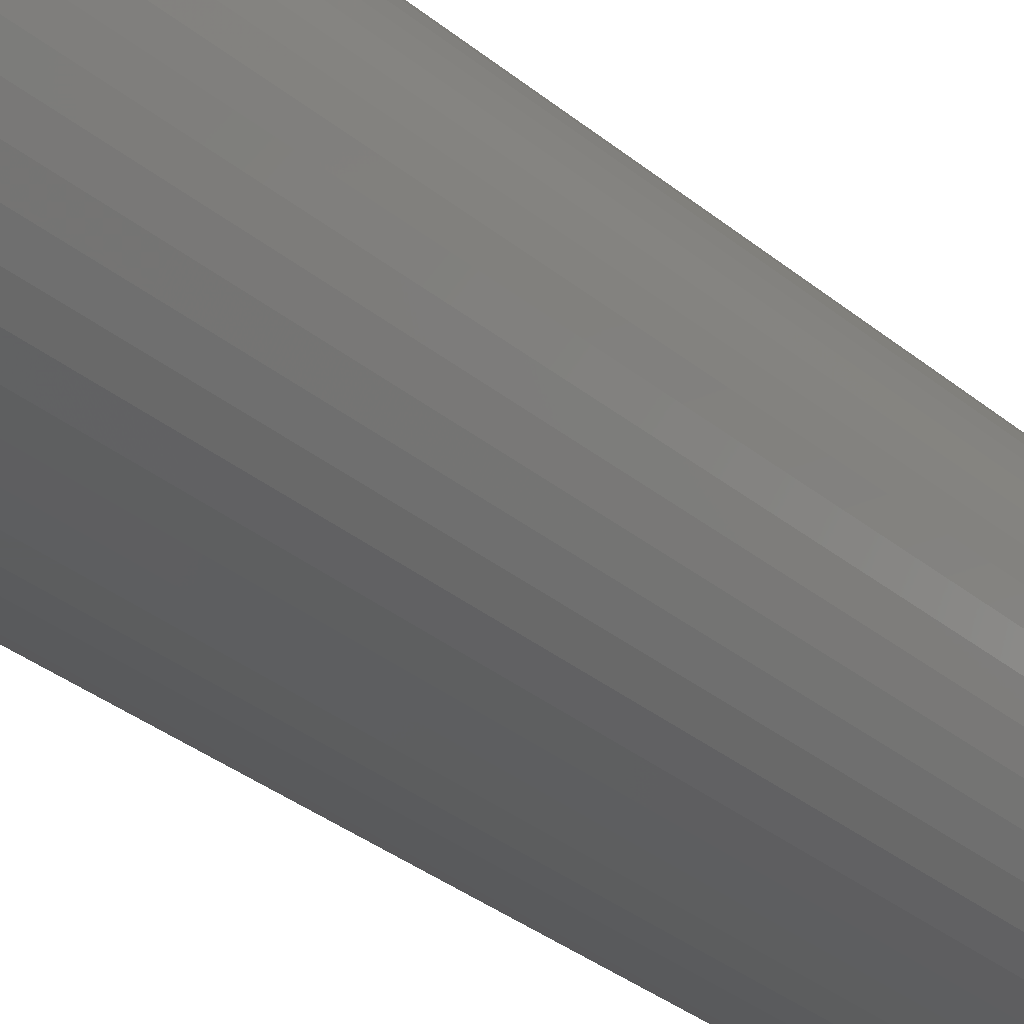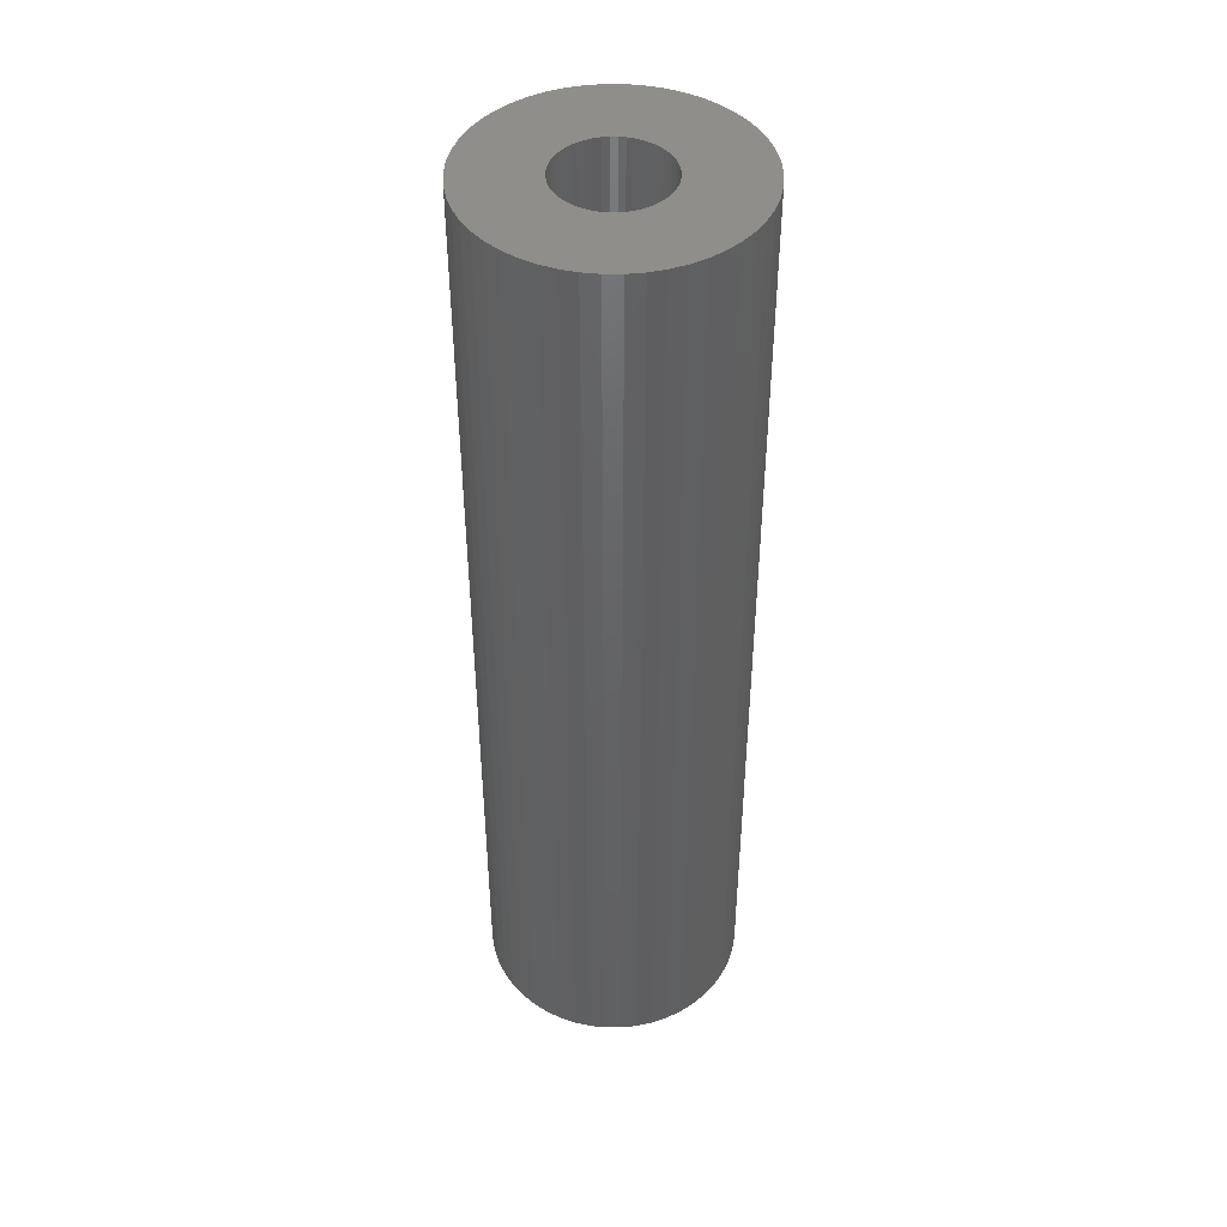
<metadata>
{"format":"stl","ext":"stl","renderer":"f3d","projection":"perspective","resolution":1024,"background":"white","views":[{"elev":-30.3,"azim":-140.6,"up":"+Y"},{"elev":44.7,"azim":-129.4,"up":"+Z"}]}
</metadata>
<code>
# stl→obj: 400 verts, 792 faces
v 10 0 72.56
v 9.921 1.253 0
v 9.921 1.253 72.56
v 10 0 0
v -10 0 0
v -9.921 1.253 72.56
v -9.921 1.253 0
v -10 0 72.56
v 0.6279 9.98 0
v -0.6279 9.98 72.56
v 0.6279 9.98 72.56
v -0.6279 9.98 0
v -0.6279 -9.98 0
v 0.6279 -9.98 72.56
v -0.6279 -9.98 72.56
v 0.6279 -9.98 0
v 7.29 6.845 0
v 6.374 7.705 72.56
v 7.29 6.845 72.56
v 6.374 7.705 0
v -6.374 7.705 0
v -7.29 6.845 72.56
v -6.374 7.705 72.56
v -7.29 6.845 0
v -3.09 9.511 0
v -4.258 9.048 72.56
v -3.09 9.511 72.56
v -4.258 9.048 0
v 9.298 3.681 72.56
v 8.763 4.818 0
v 8.763 4.818 72.56
v 9.298 3.681 0
v 8.09 5.878 0
v 8.09 5.878 72.56
v 4.258 9.048 0
v 3.09 9.511 72.56
v 4.258 9.048 72.56
v 3.09 9.511 0
v 1.874 9.823 72.56
v 1.874 9.823 0
v 5.358 8.443 0
v 5.358 8.443 72.56
v -8.763 4.818 0
v -8.09 5.878 72.56
v -8.09 5.878 0
v -8.763 4.818 72.56
v -9.686 2.487 0
v -9.298 3.681 72.56
v -9.298 3.681 0
v -9.686 2.487 72.56
v -5.358 8.443 72.56
v -5.358 8.443 0
v -1.874 9.823 72.56
v -1.874 9.823 0
v 1.874 -9.823 72.56
v 1.874 -9.823 0
v 9.686 2.487 72.56
v 9.686 2.487 0
v 4 0 72.56
v 3.968 0.5013 72.56
v 9.921 -1.253 72.56
v 3.874 0.9948 72.56
v 3.968 -0.5013 72.56
v 3.719 1.472 72.56
v 9.686 -2.487 72.56
v 3.505 1.927 72.56
v 3.874 -0.9948 72.56
v 3.236 2.351 72.56
v 9.298 -3.681 72.56
v 2.916 2.738 72.56
v 3.719 -1.472 72.56
v 2.55 3.082 72.56
v 8.763 -4.818 72.56
v 2.143 3.377 72.56
v 3.505 -1.927 72.56
v 8.09 -5.878 72.56
v 1.703 3.619 72.56
v 1.236 3.804 72.56
v 0.7495 3.929 72.56
v 0.2512 3.992 72.56
v -0.2512 3.992 72.56
v -0.7495 3.929 72.56
v -1.236 3.804 72.56
v -1.703 3.619 72.56
v -2.143 3.377 72.56
v -2.55 3.082 72.56
v -2.916 2.738 72.56
v -3.236 2.351 72.56
v -3.505 1.927 72.56
v 3.236 -2.351 72.56
v 7.29 -6.845 72.56
v 2.916 -2.738 72.56
v 6.374 -7.705 72.56
v 2.55 -3.082 72.56
v 5.358 -8.443 72.56
v 2.143 -3.377 72.56
v 4.258 -9.048 72.56
v 1.703 -3.619 72.56
v 3.09 -9.511 72.56
v 1.236 -3.804 72.56
v 0.7495 -3.929 72.56
v 0.2512 -3.992 72.56
v -0.2512 -3.992 72.56
v -0.7495 -3.929 72.56
v -1.874 -9.823 72.56
v -1.236 -3.804 72.56
v -3.09 -9.511 72.56
v -1.703 -3.619 72.56
v -4.258 -9.048 72.56
v -2.143 -3.377 72.56
v -5.358 -8.443 72.56
v -2.55 -3.082 72.56
v -6.374 -7.705 72.56
v -2.916 -2.738 72.56
v -7.29 -6.845 72.56
v -3.236 -2.351 72.56
v -8.09 -5.878 72.56
v -3.505 -1.927 72.56
v -8.763 -4.818 72.56
v -3.719 -1.472 72.56
v -9.298 -3.681 72.56
v -3.874 -0.9948 72.56
v -9.686 -2.487 72.56
v -3.968 -0.5013 72.56
v -9.921 -1.253 72.56
v -4 0 72.56
v -3.719 1.472 72.56
v -3.874 0.9948 72.56
v -3.968 0.5013 72.56
v 9.921 -1.253 0
v 8.09 -5.878 0
v 7.29 -6.845 0
v 9.686 -2.487 0
v 9.298 -3.681 0
v -7.29 -6.845 0
v -6.374 -7.705 0
v 4 0 0
v 3.968 -0.5013 0
v 3.874 -0.9948 0
v 3.968 0.5013 0
v 3.719 -1.472 0
v 8.763 -4.818 0
v 3.505 -1.927 0
v 3.874 0.9948 0
v 3.236 -2.351 0
v 2.916 -2.738 0
v 6.374 -7.705 0
v 3.719 1.472 0
v 2.55 -3.082 0
v 5.358 -8.443 0
v 2.143 -3.377 0
v 4.258 -9.048 0
v 3.505 1.927 0
v 1.703 -3.619 0
v 3.09 -9.511 0
v 1.236 -3.804 0
v 0.7495 -3.929 0
v 0.2512 -3.992 0
v -0.2512 -3.992 0
v -0.7495 -3.929 0
v -1.874 -9.823 0
v -1.236 -3.804 0
v -3.09 -9.511 0
v -1.703 -3.619 0
v -4.258 -9.048 0
v -2.143 -3.377 0
v -5.358 -8.443 0
v -2.55 -3.082 0
v -2.916 -2.738 0
v -3.236 -2.351 0
v -8.09 -5.878 0
v -3.505 -1.927 0
v 3.236 2.351 0
v 2.916 2.738 0
v 2.55 3.082 0
v 2.143 3.377 0
v 1.703 3.619 0
v 1.236 3.804 0
v 0.7495 3.929 0
v 0.2512 3.992 0
v -0.2512 3.992 0
v -0.7495 3.929 0
v -1.236 3.804 0
v -1.703 3.619 0
v -2.143 3.377 0
v -2.55 3.082 0
v -2.916 2.738 0
v -3.236 2.351 0
v -3.505 1.927 0
v -3.719 1.472 0
v -3.874 0.9948 0
v -3.968 0.5013 0
v -4 0 0
v -8.763 -4.818 0
v -3.719 -1.472 0
v -9.298 -3.681 0
v -3.874 -0.9948 0
v -9.686 -2.487 0
v -3.968 -0.5013 0
v -9.921 -1.253 0
v 3.968 0.5013 20
v 4 0 20
v -4 0 20
v -3.968 0.5013 20
v 0.2512 3.992 20
v -0.2512 3.992 20
v -0.2512 -3.992 20
v 0.2512 -3.992 20
v 2.916 2.738 20
v 2.55 3.082 20
v -2.55 3.082 20
v -2.916 2.738 20
v -1.236 3.804 20
v -1.703 3.619 20
v 3.505 1.927 20
v 3.719 1.472 20
v 3.236 2.351 20
v 1.703 3.619 20
v 1.236 3.804 20
v 0.7495 3.929 20
v 2.143 3.377 20
v -3.505 1.927 20
v -3.236 2.351 20
v -3.874 0.9948 20
v -3.719 1.472 20
v -2.143 3.377 20
v -0.7495 3.929 20
v 0.7495 -3.929 20
v 3.874 0.9948 20
v 3.968 -0.5013 20
v 3.874 -0.9948 20
v 3.719 -1.472 20
v 3.505 -1.927 20
v 3.236 -2.351 20
v 2.916 -2.738 20
v 2.55 -3.082 20
v 2.143 -3.377 20
v 1.703 -3.619 20
v 1.236 -3.804 20
v -0.7495 -3.929 20
v -1.236 -3.804 20
v -1.703 -3.619 20
v -2.143 -3.377 20
v -2.55 -3.082 20
v -2.916 -2.738 20
v -3.236 -2.351 20
v -3.505 -1.927 20
v -3.719 -1.472 20
v -3.874 -0.9948 20
v -3.968 -0.5013 20
v 4 0 52.56
v 3.968 0.5013 52.56
v -3.968 0.5013 52.56
v -4 0 52.56
v -0.2512 3.992 52.56
v 0.2512 3.992 52.56
v 0.2512 -3.992 52.56
v -0.2512 -3.992 52.56
v 2.55 3.082 52.56
v 2.916 2.738 52.56
v -2.916 2.738 52.56
v -2.55 3.082 52.56
v -1.703 3.619 52.56
v -1.236 3.804 52.56
v 3.719 1.472 52.56
v 3.505 1.927 52.56
v 3.236 2.351 52.56
v 1.236 3.804 52.56
v 1.703 3.619 52.56
v 0.7495 3.929 52.56
v 2.143 3.377 52.56
v -3.236 2.351 52.56
v -3.505 1.927 52.56
v -3.719 1.472 52.56
v -3.874 0.9948 52.56
v -2.143 3.377 52.56
v -0.7495 3.929 52.56
v 0.7495 -3.929 52.56
v 3.874 0.9948 52.56
v 3.968 -0.5013 52.56
v 2.916 -2.738 52.56
v 3.236 -2.351 52.56
v 3.719 -1.472 52.56
v 3.874 -0.9948 52.56
v -2.55 -3.082 52.56
v -2.916 -2.738 52.56
v 3.505 -1.927 52.56
v 2.55 -3.082 52.56
v 2.143 -3.377 52.56
v 1.703 -3.619 52.56
v 1.236 -3.804 52.56
v -0.7495 -3.929 52.56
v -1.236 -3.804 52.56
v -1.703 -3.619 52.56
v -2.143 -3.377 52.56
v -3.236 -2.351 52.56
v -3.505 -1.927 52.56
v -3.719 -1.472 52.56
v -3.874 -0.9948 52.56
v -3.968 -0.5013 52.56
v 8.5 0 20.5
v 8.433 1.065 52.06
v 8.433 1.065 20.5
v 8.5 0 52.06
v -8.5 0 52.06
v -8.433 1.065 20.5
v -8.433 1.065 52.06
v -8.5 0 20.5
v -0.5337 8.483 20.5
v 0.5337 8.483 52.06
v -0.5337 8.483 52.06
v 0.5337 8.483 20.5
v 0.5337 -8.483 20.5
v -0.5337 -8.483 52.06
v 0.5337 -8.483 52.06
v -0.5337 -8.483 20.5
v 6.196 -5.819 20.5
v 5.418 -6.549 52.06
v 6.196 -5.819 52.06
v 5.418 -6.549 20.5
v 5.418 6.549 20.5
v 6.196 5.819 52.06
v 5.418 6.549 52.06
v 6.196 5.819 20.5
v -6.196 5.819 20.5
v -5.418 6.549 52.06
v -6.196 5.819 52.06
v -5.418 6.549 20.5
v -3.619 7.691 20.5
v -2.627 8.084 52.06
v -3.619 7.691 52.06
v -2.627 8.084 20.5
v 7.903 3.129 20.5
v 7.449 4.095 52.06
v 7.449 4.095 20.5
v 7.903 3.129 52.06
v 2.627 8.084 20.5
v 3.619 7.691 52.06
v 2.627 8.084 52.06
v 3.619 7.691 20.5
v 1.593 8.349 20.5
v 1.593 8.349 52.06
v 4.555 7.177 52.06
v 4.555 7.177 20.5
v -7.903 3.129 52.06
v -7.449 4.095 20.5
v -7.449 4.095 52.06
v -7.903 3.129 20.5
v -6.877 4.996 20.5
v -6.877 4.996 52.06
v 8.433 -1.065 52.06
v 8.233 -2.114 52.06
v 8.233 2.114 52.06
v 7.903 -3.129 52.06
v 7.449 -4.095 52.06
v 6.877 -4.996 52.06
v 6.877 4.996 52.06
v 4.555 -7.177 52.06
v 3.619 -7.691 52.06
v 2.627 -8.084 52.06
v 1.593 -8.349 52.06
v -1.593 -8.349 52.06
v -1.593 8.349 52.06
v -2.627 -8.084 52.06
v -3.619 -7.691 52.06
v -4.555 -7.177 52.06
v -4.555 7.177 52.06
v -5.418 -6.549 52.06
v -6.196 -5.819 52.06
v -6.877 -4.996 52.06
v -7.449 -4.095 52.06
v -7.903 -3.129 52.06
v -8.233 -2.114 52.06
v -8.233 2.114 52.06
v -8.433 -1.065 52.06
v -4.555 7.177 20.5
v -1.593 8.349 20.5
v 8.433 -1.065 20.5
v 8.233 2.114 20.5
v 8.233 -2.114 20.5
v 7.903 -3.129 20.5
v 7.449 -4.095 20.5
v 6.877 4.996 20.5
v 6.877 -4.996 20.5
v 4.555 -7.177 20.5
v 3.619 -7.691 20.5
v 2.627 -8.084 20.5
v 1.593 -8.349 20.5
v -1.593 -8.349 20.5
v -2.627 -8.084 20.5
v -3.619 -7.691 20.5
v -4.555 -7.177 20.5
v -5.418 -6.549 20.5
v -6.196 -5.819 20.5
v -6.877 -4.996 20.5
v -7.449 -4.095 20.5
v -7.903 -3.129 20.5
v -8.233 2.114 20.5
v -8.233 -2.114 20.5
v -8.433 -1.065 20.5
f 1 2 3
f 2 1 4
f 5 6 7
f 6 5 8
f 9 10 11
f 10 9 12
f 13 14 15
f 14 13 16
f 17 18 19
f 18 17 20
f 21 22 23
f 22 21 24
f 25 26 27
f 26 25 28
f 29 30 31
f 30 29 32
f 31 33 34
f 33 31 30
f 35 36 37
f 36 35 38
f 38 39 36
f 39 38 40
f 41 37 42
f 37 41 35
f 43 44 45
f 44 43 46
f 45 22 24
f 22 45 44
f 47 48 49
f 48 47 50
f 28 51 26
f 51 28 52
f 12 53 10
f 53 12 54
f 16 55 14
f 55 16 56
f 57 32 29
f 32 57 58
f 3 58 57
f 58 3 2
f 34 17 19
f 17 34 33
f 40 11 39
f 11 40 9
f 20 42 18
f 42 20 41
f 49 46 43
f 46 49 48
f 7 50 47
f 50 7 6
f 59 1 3
f 60 3 57
f 1 59 61
f 62 57 29
f 63 61 59
f 64 29 31
f 61 63 65
f 66 31 34
f 67 65 63
f 68 34 19
f 65 67 69
f 70 19 18
f 71 69 67
f 72 18 42
f 69 71 73
f 74 42 37
f 75 73 71
f 73 75 76
f 3 60 59
f 57 62 60
f 29 64 62
f 31 66 64
f 34 68 66
f 77 37 36
f 19 70 68
f 18 72 70
f 42 74 72
f 78 36 39
f 37 77 74
f 36 78 77
f 39 79 78
f 11 79 39
f 11 80 79
f 11 81 80
f 10 81 11
f 10 82 81
f 53 82 10
f 82 53 83
f 27 83 53
f 83 27 84
f 26 84 27
f 84 26 85
f 51 85 26
f 85 51 86
f 23 86 51
f 86 23 87
f 22 87 23
f 87 22 88
f 88 44 89
f 44 88 22
f 90 76 75
f 76 90 91
f 92 91 90
f 91 92 93
f 94 93 92
f 93 94 95
f 96 95 94
f 95 96 97
f 98 97 96
f 97 98 99
f 100 99 98
f 99 100 55
f 101 55 100
f 101 14 55
f 102 14 101
f 103 14 102
f 103 15 14
f 104 15 103
f 105 104 106
f 107 106 108
f 104 105 15
f 109 108 110
f 111 110 112
f 113 112 114
f 106 107 105
f 115 114 116
f 117 116 118
f 119 118 120
f 121 120 122
f 123 122 124
f 108 109 107
f 125 124 126
f 46 89 44
f 89 46 127
f 110 111 109
f 48 127 46
f 112 113 111
f 127 48 128
f 114 115 113
f 50 128 48
f 116 117 115
f 128 50 129
f 118 119 117
f 6 129 50
f 120 121 119
f 129 6 126
f 122 123 121
f 8 126 6
f 124 125 123
f 126 8 125
f 54 27 53
f 27 54 25
f 61 4 1
f 4 61 130
f 91 131 76
f 131 91 132
f 69 133 65
f 133 69 134
f 65 130 61
f 130 65 133
f 135 113 115
f 113 135 136
f 137 4 130
f 138 130 133
f 4 137 2
f 139 133 134
f 140 2 137
f 141 134 142
f 2 140 58
f 143 142 131
f 144 58 140
f 145 131 132
f 58 144 32
f 146 132 147
f 148 32 144
f 149 147 150
f 32 148 30
f 151 150 152
f 153 30 148
f 30 153 33
f 130 138 137
f 133 139 138
f 134 141 139
f 142 143 141
f 131 145 143
f 154 152 155
f 132 146 145
f 147 149 146
f 150 151 149
f 156 155 56
f 152 154 151
f 155 156 154
f 56 157 156
f 16 157 56
f 16 158 157
f 16 159 158
f 13 159 16
f 13 160 159
f 161 160 13
f 160 161 162
f 163 162 161
f 162 163 164
f 165 164 163
f 164 165 166
f 167 166 165
f 166 167 168
f 136 168 167
f 168 136 169
f 135 169 136
f 169 135 170
f 170 171 172
f 171 170 135
f 173 33 153
f 33 173 17
f 174 17 173
f 17 174 20
f 175 20 174
f 20 175 41
f 176 41 175
f 41 176 35
f 177 35 176
f 35 177 38
f 178 38 177
f 38 178 40
f 179 40 178
f 179 9 40
f 180 9 179
f 181 9 180
f 181 12 9
f 182 12 181
f 54 182 183
f 25 183 184
f 182 54 12
f 28 184 185
f 52 185 186
f 21 186 187
f 183 25 54
f 24 187 188
f 45 188 189
f 43 189 190
f 49 190 191
f 47 191 192
f 184 28 25
f 7 192 193
f 194 172 171
f 172 194 195
f 185 52 28
f 196 195 194
f 186 21 52
f 195 196 197
f 187 24 21
f 198 197 196
f 188 45 24
f 197 198 199
f 189 43 45
f 200 199 198
f 190 49 43
f 199 200 193
f 191 47 49
f 5 193 200
f 192 7 47
f 193 5 7
f 155 97 99
f 97 155 152
f 52 23 51
f 23 52 21
f 152 95 97
f 95 152 150
f 76 142 73
f 142 76 131
f 135 117 171
f 117 135 115
f 196 123 198
f 123 196 121
f 56 99 55
f 99 56 155
f 147 91 93
f 91 147 132
f 150 93 95
f 93 150 147
f 73 134 69
f 134 73 142
f 161 15 105
f 15 161 13
f 163 105 107
f 105 163 161
f 171 119 194
f 119 171 117
f 194 121 196
f 121 194 119
f 198 125 200
f 125 198 123
f 200 8 5
f 8 200 125
f 167 109 111
f 109 167 165
f 136 111 113
f 111 136 167
f 165 107 109
f 107 165 163
f 137 201 140
f 201 137 202
f 203 192 204
f 192 203 193
f 181 205 206
f 205 181 180
f 158 207 208
f 207 158 159
f 175 209 210
f 209 175 174
f 187 211 212
f 211 187 186
f 184 213 214
f 213 184 183
f 148 215 153
f 215 148 216
f 153 217 173
f 217 153 215
f 178 218 219
f 218 178 177
f 179 219 220
f 219 179 178
f 176 210 221
f 210 176 175
f 222 188 223
f 188 222 189
f 223 187 212
f 187 223 188
f 224 190 225
f 190 224 191
f 185 214 226
f 214 185 184
f 183 227 213
f 227 183 182
f 157 208 228
f 208 157 158
f 144 216 148
f 216 144 229
f 140 229 144
f 229 140 201
f 173 209 174
f 209 173 217
f 180 220 205
f 220 180 179
f 225 189 222
f 189 225 190
f 204 191 224
f 191 204 192
f 230 201 202
f 231 201 230
f 231 229 201
f 232 229 231
f 232 216 229
f 233 216 232
f 233 215 216
f 234 215 233
f 234 217 215
f 235 217 234
f 235 209 217
f 236 209 235
f 236 210 209
f 237 210 236
f 237 221 210
f 238 221 237
f 238 218 221
f 239 218 238
f 239 219 218
f 228 219 239
f 228 220 219
f 208 220 228
f 208 205 220
f 207 205 208
f 207 206 205
f 240 206 207
f 240 227 206
f 241 227 240
f 241 213 227
f 242 213 241
f 242 214 213
f 243 214 242
f 243 226 214
f 244 226 243
f 244 211 226
f 245 211 244
f 245 212 211
f 246 212 245
f 246 223 212
f 247 223 246
f 247 222 223
f 248 222 247
f 248 225 222
f 249 225 248
f 249 224 225
f 250 224 249
f 250 204 224
f 204 250 203
f 182 206 227
f 206 182 181
f 138 202 137
f 202 138 230
f 146 234 145
f 234 146 235
f 141 231 139
f 231 141 232
f 139 230 138
f 230 139 231
f 168 245 244
f 245 168 169
f 154 239 238
f 239 154 156
f 177 221 218
f 221 177 176
f 186 226 211
f 226 186 185
f 151 238 237
f 238 151 154
f 145 233 143
f 233 145 234
f 245 170 246
f 170 245 169
f 248 197 249
f 197 248 195
f 156 228 239
f 228 156 157
f 146 236 235
f 236 146 149
f 149 237 236
f 237 149 151
f 143 232 141
f 232 143 233
f 159 240 207
f 240 159 160
f 160 241 240
f 241 160 162
f 246 172 247
f 172 246 170
f 247 195 248
f 195 247 172
f 249 199 250
f 199 249 197
f 250 193 203
f 193 250 199
f 164 243 242
f 243 164 166
f 166 244 243
f 244 166 168
f 162 242 241
f 242 162 164
f 251 60 252
f 60 251 59
f 126 253 129
f 253 126 254
f 255 80 81
f 80 255 256
f 257 103 102
f 103 257 258
f 259 70 72
f 70 259 260
f 261 86 87
f 86 261 262
f 263 83 84
f 83 263 264
f 265 66 266
f 66 265 64
f 266 68 267
f 68 266 66
f 268 77 78
f 77 268 269
f 270 78 79
f 78 270 268
f 271 72 74
f 72 271 259
f 89 272 88
f 272 89 273
f 88 261 87
f 261 88 272
f 128 274 127
f 274 128 275
f 276 84 85
f 84 276 263
f 264 82 83
f 82 264 277
f 278 102 101
f 102 278 257
f 279 64 265
f 64 279 62
f 252 62 279
f 62 252 60
f 267 70 260
f 70 267 68
f 256 79 80
f 79 256 270
f 127 273 89
f 273 127 274
f 129 275 128
f 275 129 253
f 277 81 82
f 81 277 255
f 280 59 251
f 59 280 63
f 281 90 282
f 90 281 92
f 283 67 284
f 67 283 71
f 284 63 280
f 63 284 67
f 285 114 112
f 114 285 286
f 252 280 251
f 279 280 252
f 279 284 280
f 265 284 279
f 265 283 284
f 266 283 265
f 266 287 283
f 267 287 266
f 267 282 287
f 260 282 267
f 260 281 282
f 259 281 260
f 259 288 281
f 271 288 259
f 271 289 288
f 269 289 271
f 269 290 289
f 268 290 269
f 268 291 290
f 270 291 268
f 270 278 291
f 256 278 270
f 256 257 278
f 255 257 256
f 255 258 257
f 277 258 255
f 277 292 258
f 264 292 277
f 264 293 292
f 263 293 264
f 263 294 293
f 276 294 263
f 276 295 294
f 262 295 276
f 262 285 295
f 261 285 262
f 261 286 285
f 272 286 261
f 272 296 286
f 273 296 272
f 273 297 296
f 274 297 273
f 274 298 297
f 275 298 274
f 275 299 298
f 253 299 275
f 253 300 299
f 300 253 254
f 290 100 98
f 100 290 291
f 269 74 77
f 74 269 271
f 262 85 86
f 85 262 276
f 289 98 96
f 98 289 290
f 282 75 287
f 75 282 90
f 114 296 116
f 296 114 286
f 120 299 122
f 299 120 298
f 291 101 100
f 101 291 278
f 281 94 92
f 94 281 288
f 288 96 94
f 96 288 289
f 287 71 283
f 71 287 75
f 258 104 103
f 104 258 292
f 116 297 118
f 297 116 296
f 118 298 120
f 298 118 297
f 122 300 124
f 300 122 299
f 124 254 126
f 254 124 300
f 292 106 104
f 106 292 293
f 294 110 108
f 110 294 295
f 295 112 110
f 112 295 285
f 293 108 106
f 108 293 294
f 301 302 303
f 302 301 304
f 305 306 307
f 306 305 308
f 309 310 311
f 310 309 312
f 313 314 315
f 314 313 316
f 317 318 319
f 318 317 320
f 321 322 323
f 322 321 324
f 325 326 327
f 326 325 328
f 329 330 331
f 330 329 332
f 333 334 335
f 334 333 336
f 337 338 339
f 338 337 340
f 341 339 342
f 339 341 337
f 340 343 338
f 343 340 344
f 345 346 347
f 346 345 348
f 347 349 350
f 349 347 346
f 351 302 304
f 352 302 351
f 352 353 302
f 354 353 352
f 354 336 353
f 355 336 354
f 355 334 336
f 356 334 355
f 356 357 334
f 319 357 356
f 319 322 357
f 318 322 319
f 318 323 322
f 358 323 318
f 358 343 323
f 359 343 358
f 359 338 343
f 360 338 359
f 360 339 338
f 361 339 360
f 361 342 339
f 315 342 361
f 315 310 342
f 314 310 315
f 314 311 310
f 362 311 314
f 362 363 311
f 364 363 362
f 364 330 363
f 365 330 364
f 365 331 330
f 366 331 365
f 366 367 331
f 368 367 366
f 368 326 367
f 369 326 368
f 369 327 326
f 370 327 369
f 370 350 327
f 371 350 370
f 371 347 350
f 372 347 371
f 372 345 347
f 373 345 372
f 373 374 345
f 375 374 373
f 375 307 374
f 307 375 305
f 328 367 326
f 367 328 376
f 377 311 363
f 311 377 309
f 303 378 301
f 379 378 303
f 379 380 378
f 333 380 379
f 333 381 380
f 335 381 333
f 335 382 381
f 383 382 335
f 383 384 382
f 324 384 383
f 324 317 384
f 321 317 324
f 321 320 317
f 344 320 321
f 344 385 320
f 340 385 344
f 340 386 385
f 337 386 340
f 337 387 386
f 341 387 337
f 341 388 387
f 312 388 341
f 312 313 388
f 309 313 312
f 309 316 313
f 377 316 309
f 377 389 316
f 332 389 377
f 332 390 389
f 329 390 332
f 329 391 390
f 376 391 329
f 376 392 391
f 328 392 376
f 328 393 392
f 325 393 328
f 325 394 393
f 349 394 325
f 349 395 394
f 346 395 349
f 346 396 395
f 348 396 346
f 348 397 396
f 398 397 348
f 398 399 397
f 306 399 398
f 306 400 399
f 400 306 308
f 388 315 361
f 315 388 313
f 379 336 333
f 336 379 353
f 303 353 379
f 353 303 302
f 383 322 324
f 322 383 357
f 335 357 383
f 357 335 334
f 312 342 310
f 342 312 341
f 344 323 343
f 323 344 321
f 374 348 345
f 348 374 398
f 307 398 374
f 398 307 306
f 332 363 330
f 363 332 377
f 378 304 301
f 304 378 351
f 382 354 381
f 354 382 355
f 371 397 372
f 397 371 396
f 320 358 318
f 358 320 385
f 386 360 359
f 360 386 387
f 350 325 327
f 325 350 349
f 376 331 367
f 331 376 329
f 381 352 380
f 352 381 354
f 380 351 378
f 351 380 352
f 391 366 365
f 366 391 392
f 390 365 364
f 365 390 391
f 393 369 368
f 369 393 394
f 375 308 305
f 308 375 400
f 373 400 375
f 400 373 399
f 372 399 373
f 399 372 397
f 385 359 358
f 359 385 386
f 387 361 360
f 361 387 388
f 384 355 382
f 355 384 356
f 317 356 384
f 356 317 319
f 316 362 314
f 362 316 389
f 392 368 366
f 368 392 393
f 369 395 370
f 395 369 394
f 370 396 371
f 396 370 395
f 389 364 362
f 364 389 390

</code>
